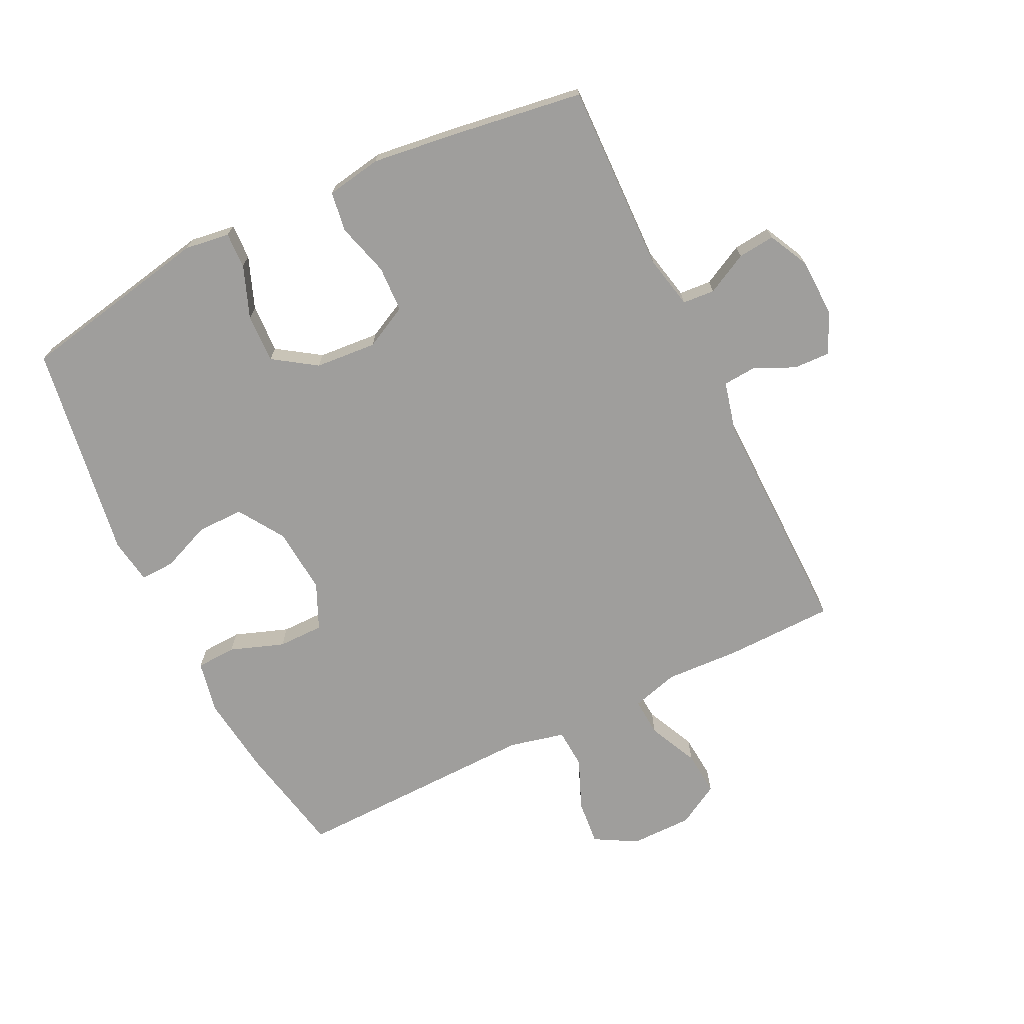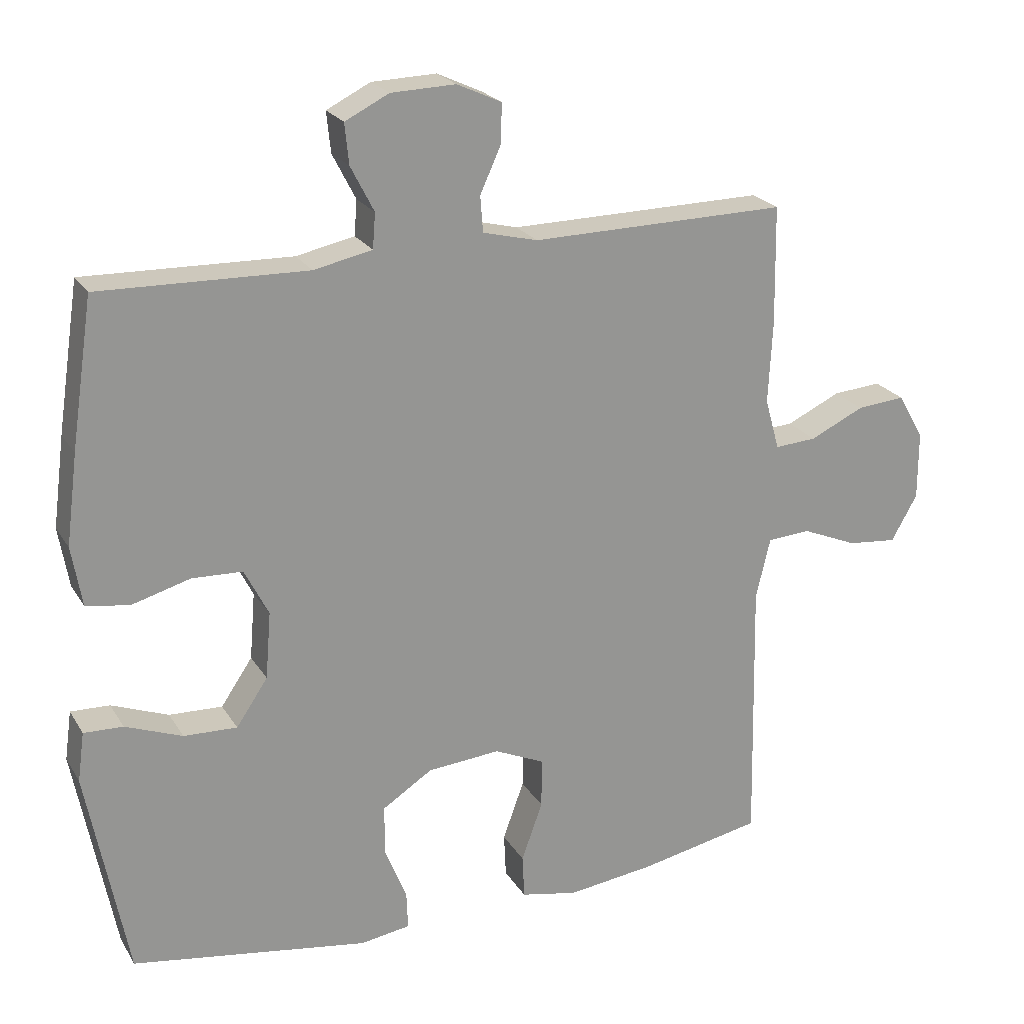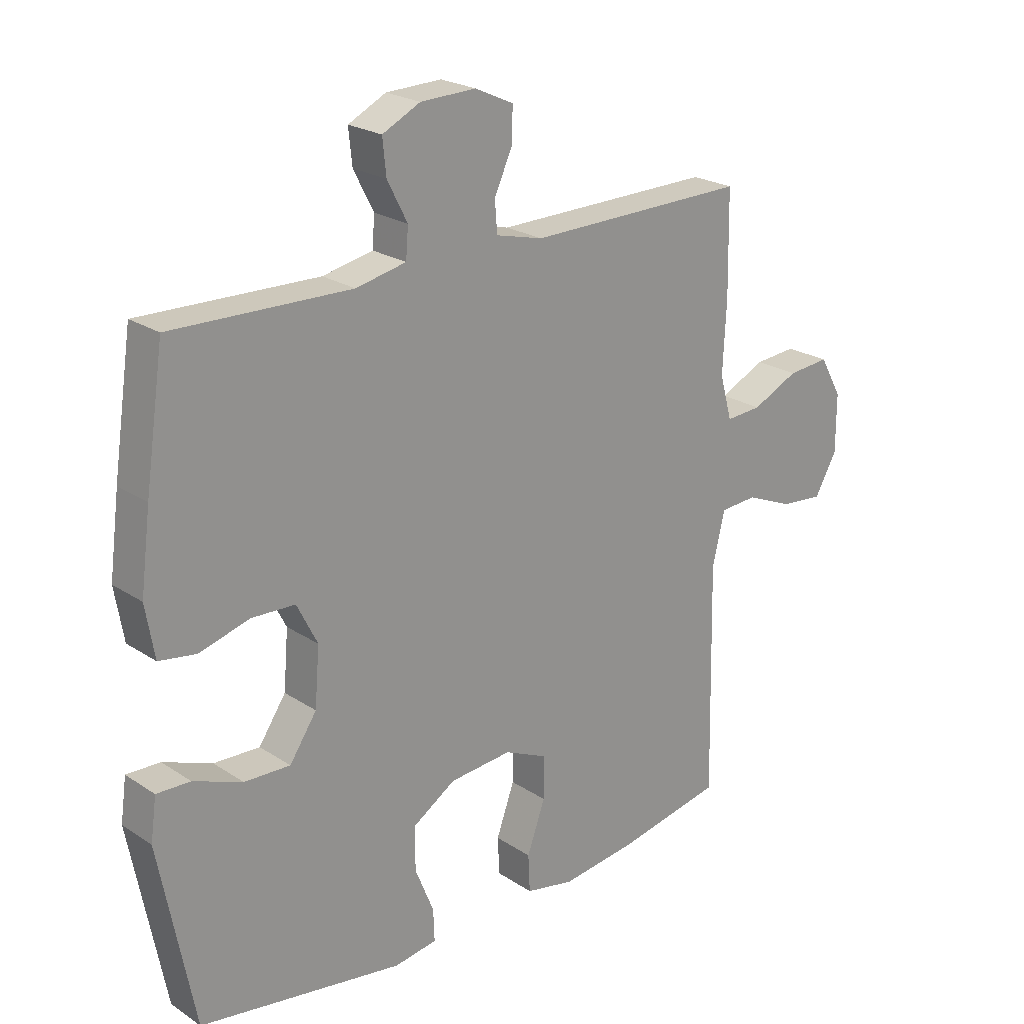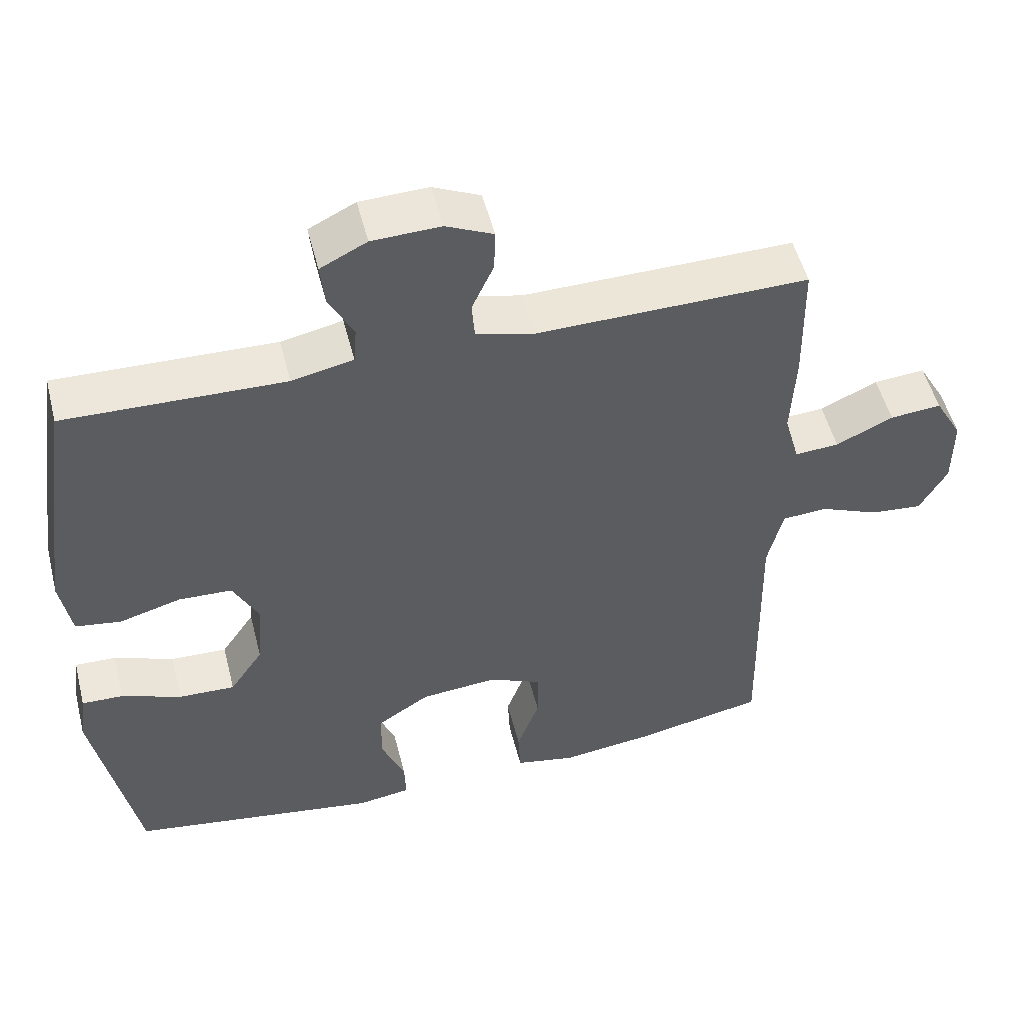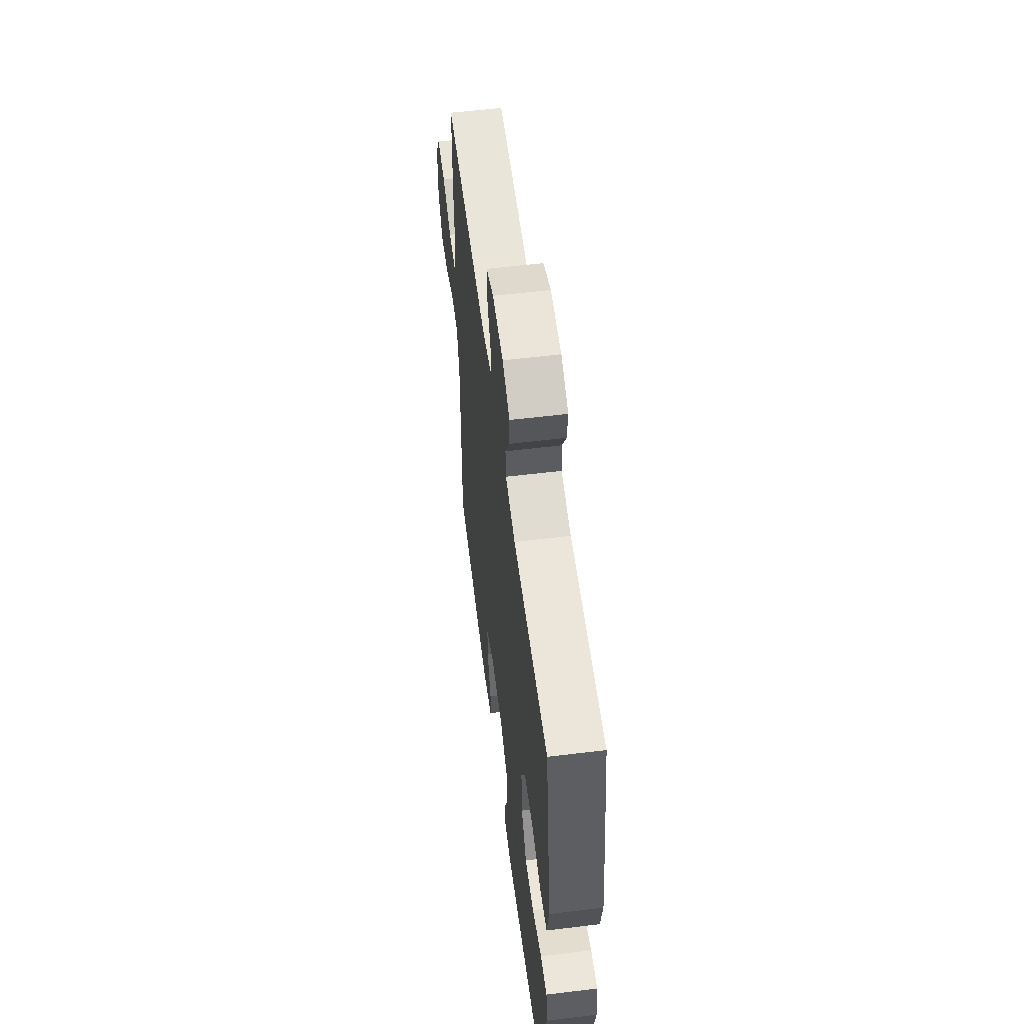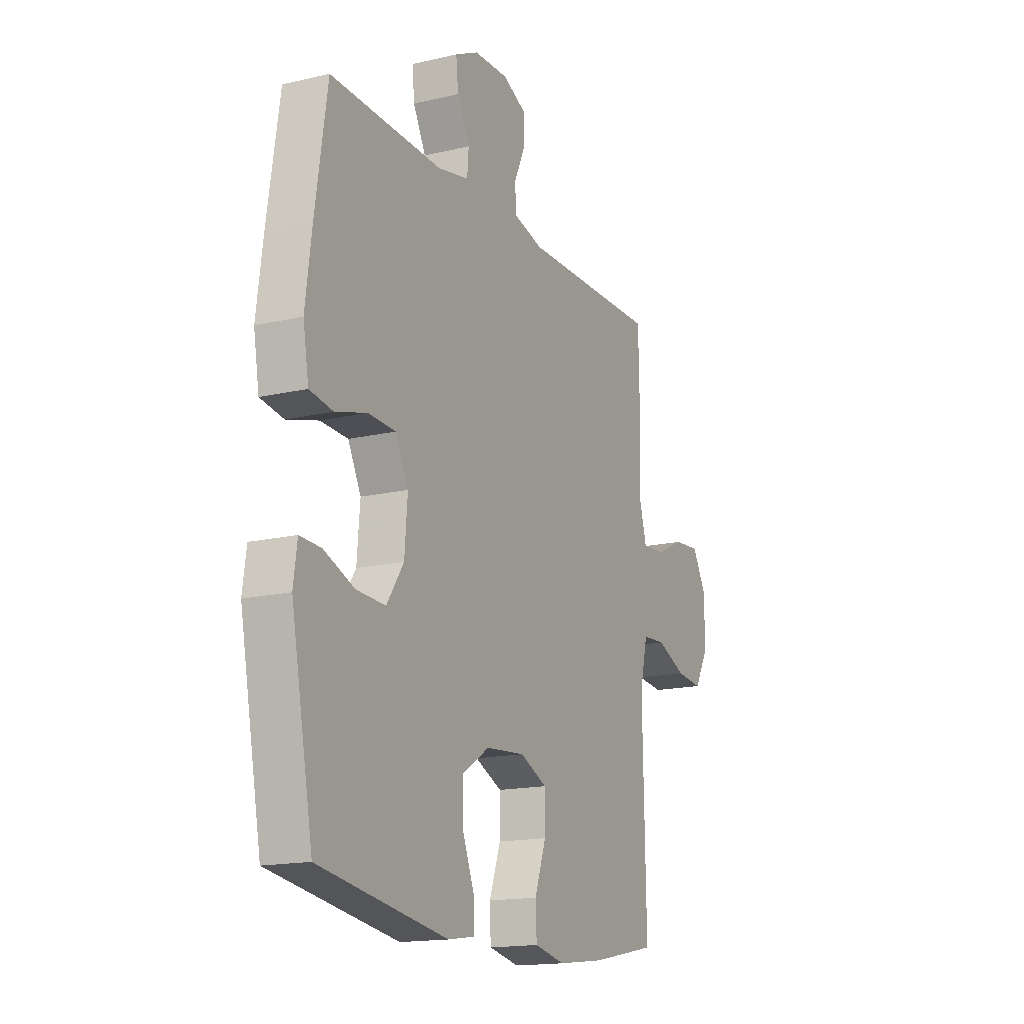
<metadata>
{"format":"obj","ext":"obj","renderer":"f3d","projection":"perspective","resolution":1024,"background":"white","views":[{"elev":-71.0,"azim":-63.9,"up":"+Y"},{"elev":22.5,"azim":-23.7,"up":"+Z"},{"elev":22.8,"azim":-41.8,"up":"+Z"},{"elev":51.8,"azim":-14.2,"up":"+Z"},{"elev":57.5,"azim":-97.2,"up":"+Z"},{"elev":-16.2,"azim":-64.2,"up":"+Z"}]}
</metadata>
<code>
v 0.5 0.07 -0.5
v 0.32 0.07 -0.536
v 0.192 0.07 -0.552
v 0.109 0.07 -0.535
v 0.106 0.07 -0.471
v 0.137 0.07 -0.385
v 0.137 0.07 -0.312
v 0.064 0.07 -0.279
v -0.042 0.07 -0.288
v -0.115 0.07 -0.335
v -0.115 0.07 -0.409
v -0.083 0.07 -0.488
v -0.081 0.07 -0.543
v -0.154 0.07 -0.554
v -0.5 0.07 -0.5
v -0.559 0.07 -0.192
v -0.549 0.07 -0.12
v -0.492 0.07 -0.122
v -0.409 0.07 -0.154
v -0.331 0.07 -0.157
v -0.285 0.07 -0.089
v -0.277 0.07 0.009
v -0.312 0.07 0.078
v -0.386 0.07 0.081
v -0.471 0.07 0.057
v -0.534 0.07 0.067
v -0.549 0.07 0.155
v -0.532 0.07 0.286
v -0.5 0.07 0.5
v -0.198 0.07 0.492
v -0.113 0.07 0.51
v -0.109 0.07 0.561
v -0.143 0.07 0.627
v -0.149 0.07 0.686
v -0.085 0.07 0.718
v 0.009 0.07 0.721
v 0.074 0.07 0.691
v 0.072 0.07 0.633
v 0.042 0.07 0.567
v 0.046 0.07 0.515
v 0.126 0.07 0.495
v 0.5 0.07 0.5
v 0.503 0.07 0.326
v 0.497 0.07 0.207
v 0.518 0.07 0.132
v 0.579 0.07 0.136
v 0.658 0.07 0.173
v 0.729 0.07 0.179
v 0.767 0.07 0.112
v 0.767 0.07 0.013
v 0.729 0.07 -0.054
v 0.657 0.07 -0.047
v 0.576 0.07 -0.013
v 0.513 0.07 -0.017
v 0.492 0.07 -0.106
v 0.5 0 -0.5
v 0.32 0 -0.536
v 0.192 0 -0.552
v 0.109 0 -0.535
v 0.106 0 -0.471
v 0.137 0 -0.385
v 0.137 0 -0.312
v 0.064 0 -0.279
v -0.042 0 -0.288
v -0.115 0 -0.335
v -0.115 0 -0.409
v -0.083 0 -0.488
v -0.081 0 -0.543
v -0.154 0 -0.554
v -0.5 0 -0.5
v -0.559 0 -0.192
v -0.549 0 -0.12
v -0.492 0 -0.122
v -0.409 0 -0.154
v -0.331 0 -0.157
v -0.285 0 -0.089
v -0.277 0 0.009
v -0.312 0 0.078
v -0.386 0 0.081
v -0.471 0 0.057
v -0.534 0 0.067
v -0.549 0 0.155
v -0.532 0 0.286
v -0.5 0 0.5
v -0.198 0 0.492
v -0.113 0 0.51
v -0.109 0 0.561
v -0.143 0 0.627
v -0.149 0 0.686
v -0.085 0 0.718
v 0.009 0 0.721
v 0.074 0 0.691
v 0.072 0 0.633
v 0.042 0 0.567
v 0.046 0 0.515
v 0.126 0 0.495
v 0.5 0 0.5
v 0.503 0 0.326
v 0.497 0 0.207
v 0.518 0 0.132
v 0.579 0 0.136
v 0.658 0 0.173
v 0.729 0 0.179
v 0.767 0 0.112
v 0.767 0 0.013
v 0.729 0 -0.054
v 0.657 0 -0.047
v 0.576 0 -0.013
v 0.513 0 -0.017
v 0.492 0 -0.106
f 51 52 53
f 50 51 53
f 49 50 53
f 48 49 53
f 47 48 53
f 46 47 53
f 45 46 53 54
f 44 45 54 55
f 41 42 43 44
f 40 41 44 55
f 37 38 39
f 36 37 39
f 35 36 39
f 34 35 39
f 33 34 39
f 32 33 39
f 31 32 39 40
f 55 1 2
f 40 55 2
f 31 40 2
f 30 31 2
f 28 29 30
f 27 28 30
f 26 27 30
f 25 26 30
f 24 25 30
f 17 18 19
f 16 17 19
f 15 16 19
f 14 15 19
f 13 14 19
f 12 13 19
f 11 12 19
f 10 11 19 20
f 9 10 20 21
f 4 5 6
f 3 4 6
f 2 3 6
f 2 6 7
f 30 2 7
f 23 24 30
f 30 7 8
f 23 30 8
f 22 23 8
f 8 9 21 22
f 108 107 106
f 108 106 105
f 108 105 104
f 108 104 103
f 108 103 102
f 108 102 101
f 109 108 101 100
f 110 109 100 99
f 99 98 97 96
f 110 99 96 95
f 94 93 92
f 94 92 91
f 94 91 90
f 94 90 89
f 94 89 88
f 94 88 87
f 95 94 87 86
f 57 56 110
f 57 110 95
f 57 95 86
f 57 86 85
f 85 84 83
f 85 83 82
f 85 82 81
f 85 81 80
f 85 80 79
f 74 73 72
f 74 72 71
f 74 71 70
f 74 70 69
f 74 69 68
f 74 68 67
f 74 67 66
f 75 74 66 65
f 76 75 65 64
f 61 60 59
f 61 59 58
f 61 58 57
f 62 61 57
f 62 57 85
f 85 79 78
f 63 62 85
f 63 85 78
f 63 78 77
f 77 76 64 63
f 1 56 57 2
f 2 57 58 3
f 3 58 59 4
f 4 59 60 5
f 5 60 61 6
f 6 61 62 7
f 7 62 63 8
f 8 63 64 9
f 9 64 65 10
f 10 65 66 11
f 11 66 67 12
f 12 67 68 13
f 13 68 69 14
f 14 69 70 15
f 15 70 71 16
f 16 71 72 17
f 17 72 73 18
f 18 73 74 19
f 19 74 75 20
f 20 75 76 21
f 21 76 77 22
f 22 77 78 23
f 23 78 79 24
f 24 79 80 25
f 25 80 81 26
f 26 81 82 27
f 27 82 83 28
f 28 83 84 29
f 29 84 85 30
f 30 85 86 31
f 31 86 87 32
f 32 87 88 33
f 33 88 89 34
f 34 89 90 35
f 35 90 91 36
f 36 91 92 37
f 37 92 93 38
f 38 93 94 39
f 39 94 95 40
f 40 95 96 41
f 41 96 97 42
f 42 97 98 43
f 43 98 99 44
f 44 99 100 45
f 45 100 101 46
f 46 101 102 47
f 47 102 103 48
f 48 103 104 49
f 49 104 105 50
f 50 105 106 51
f 51 106 107 52
f 52 107 108 53
f 53 108 109 54
f 54 109 110 55
f 55 110 56 1

</code>
